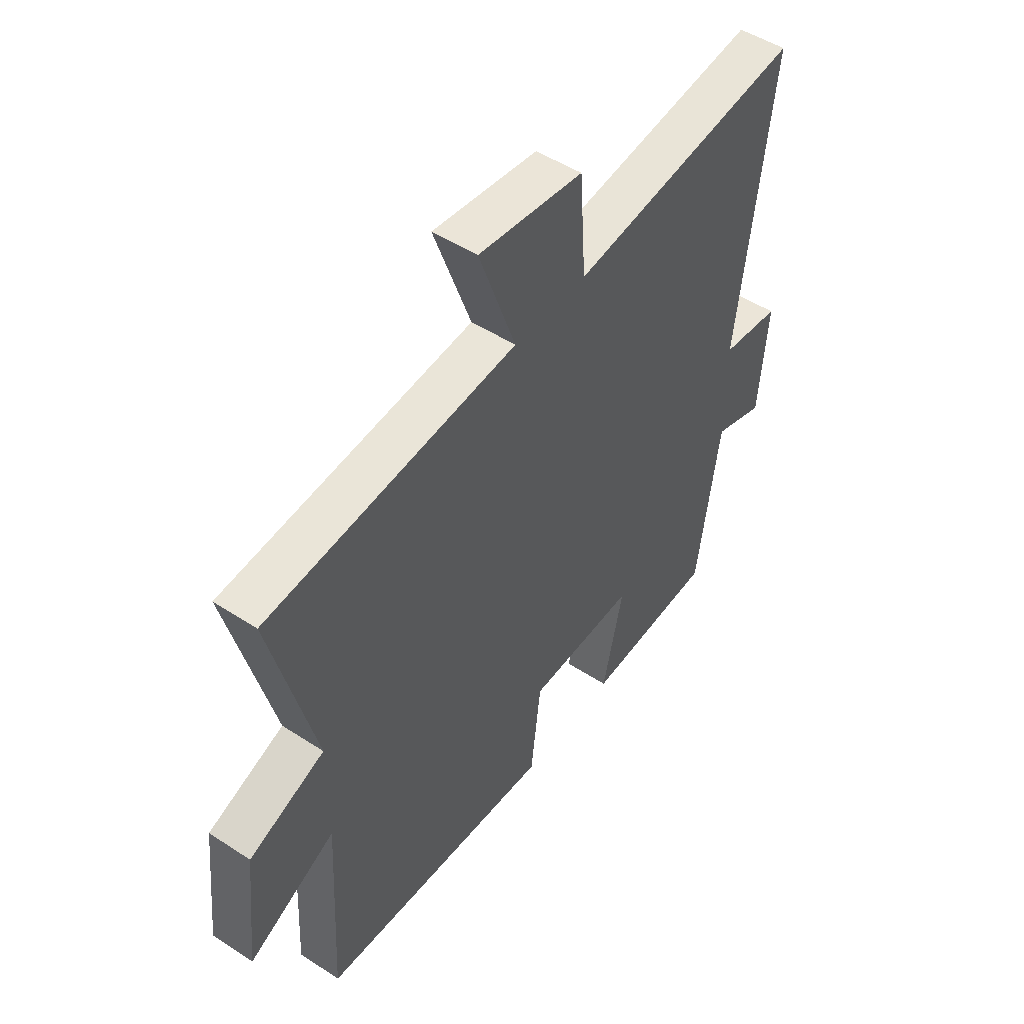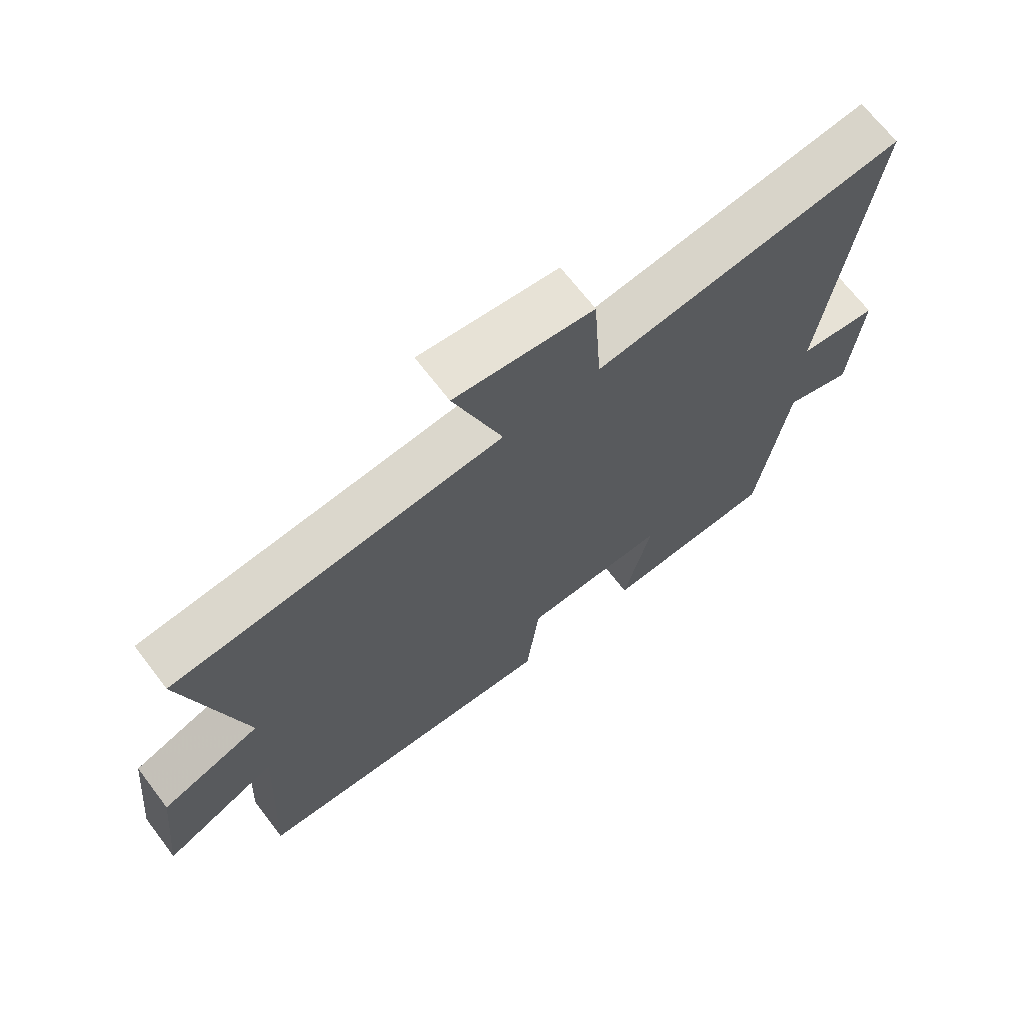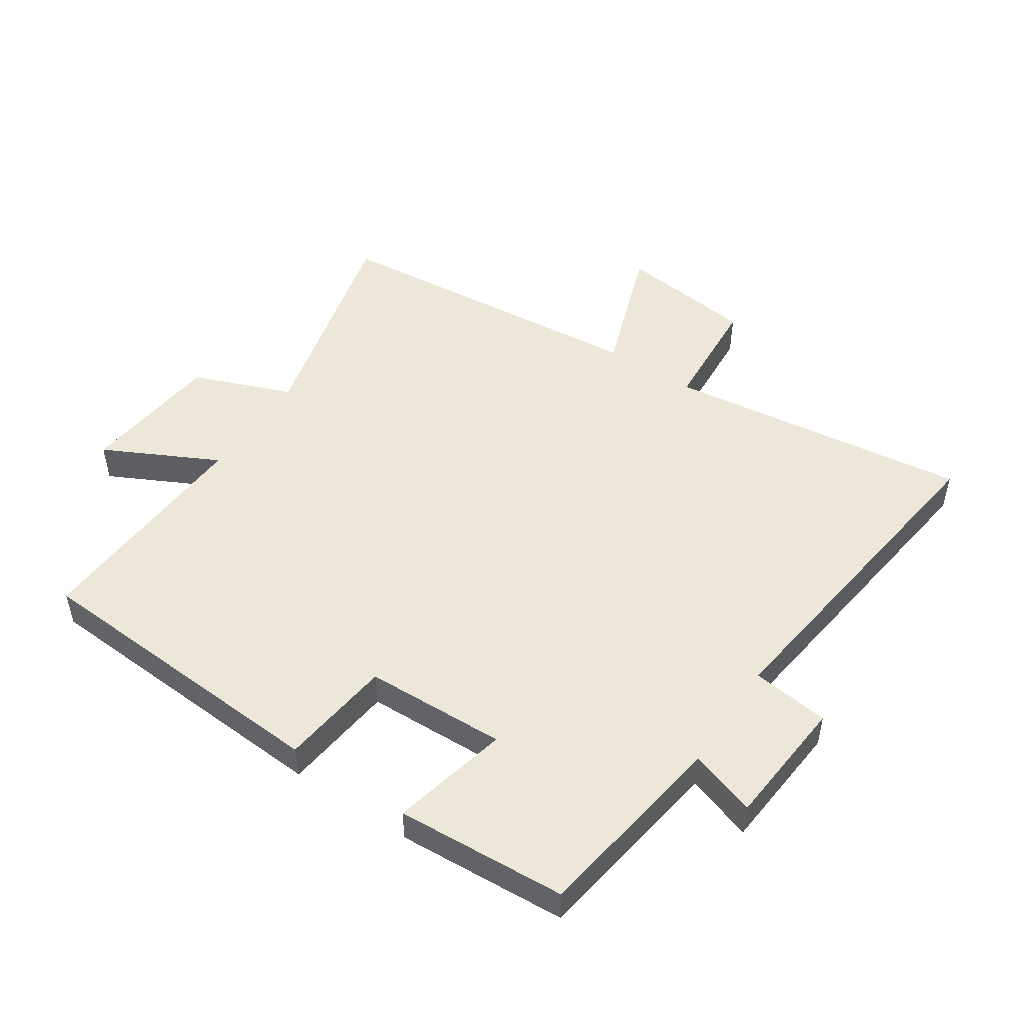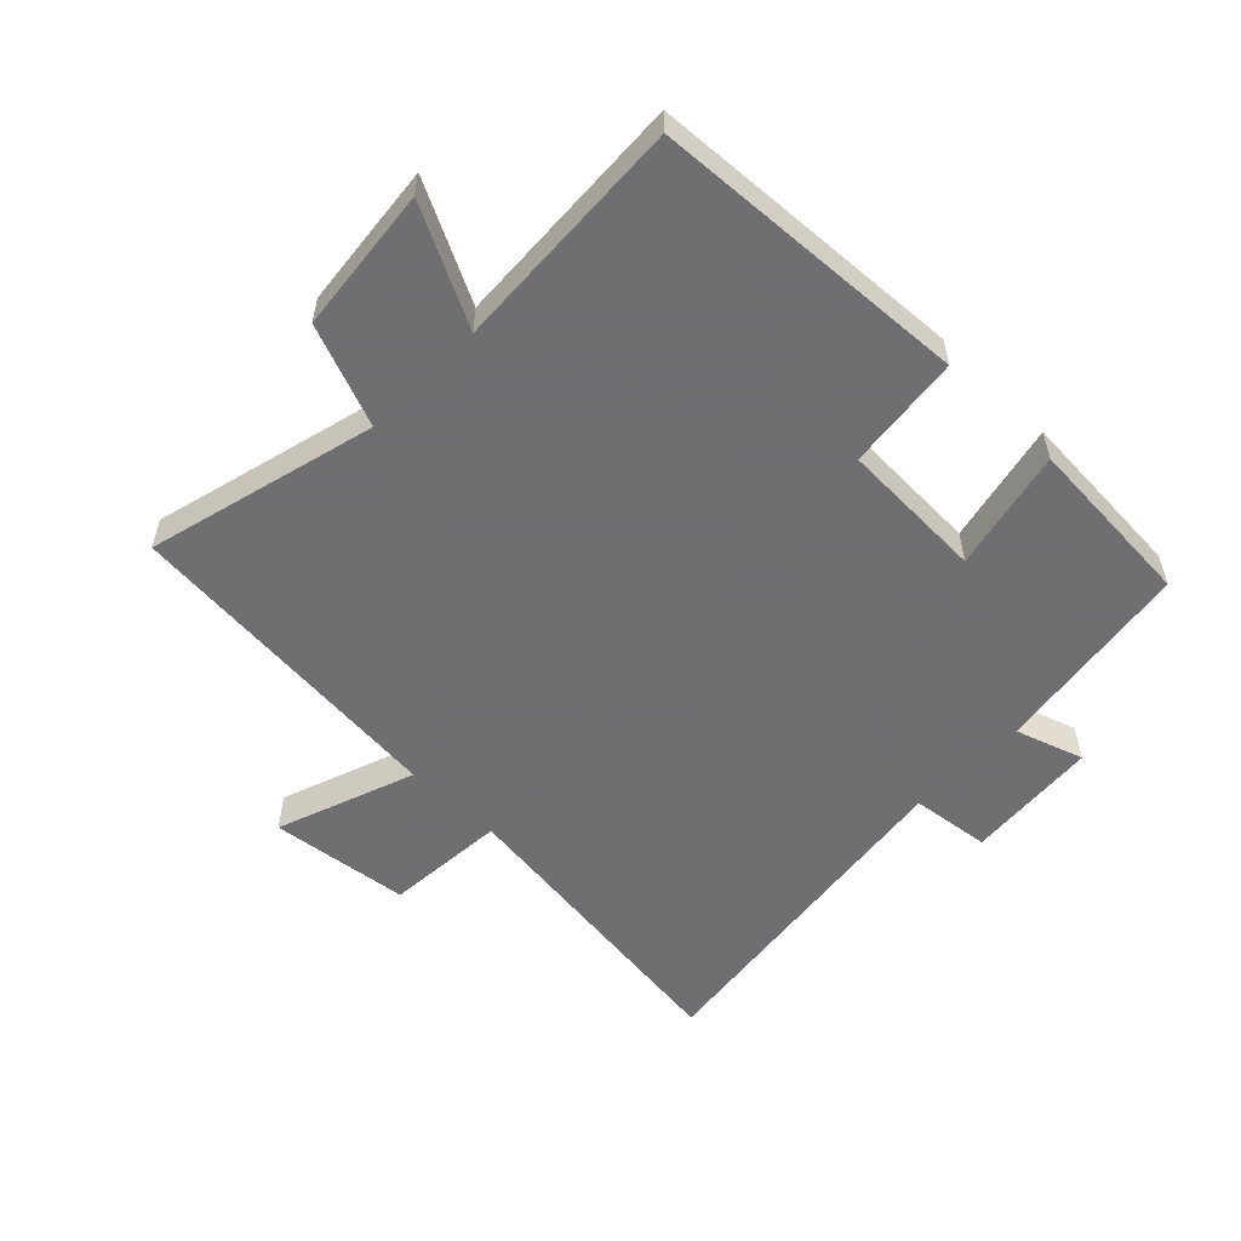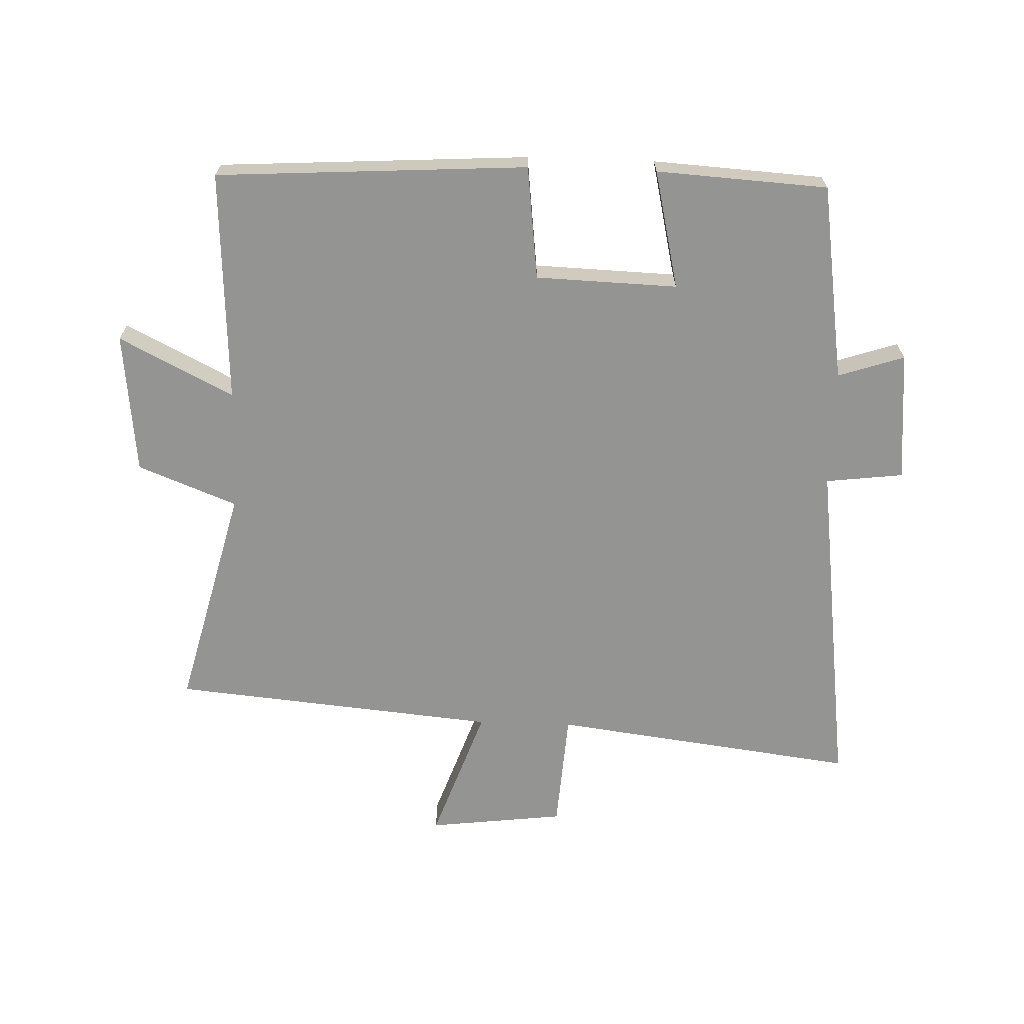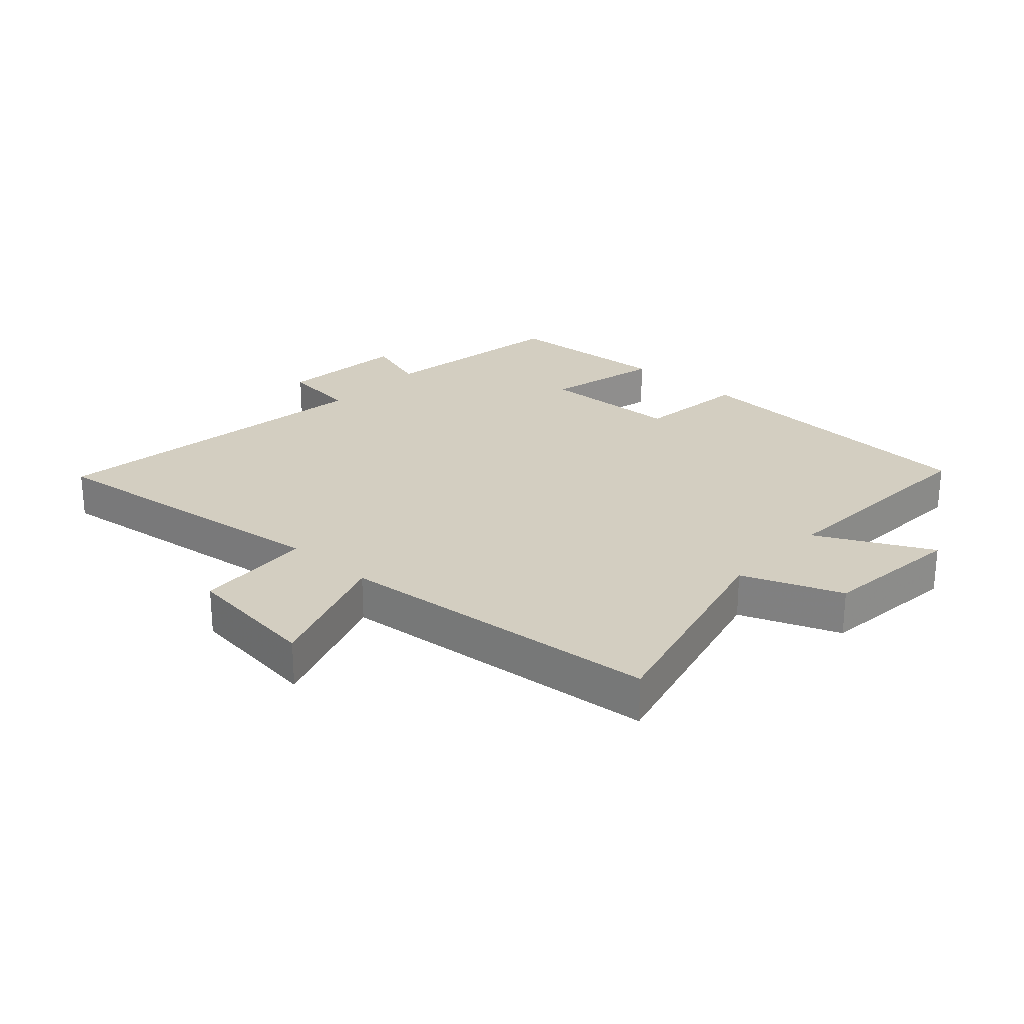
<metadata>
{"format":"obj","ext":"obj","renderer":"f3d","projection":"perspective","resolution":1024,"background":"white","views":[{"elev":49.4,"azim":125.9,"up":"+Z"},{"elev":68.5,"azim":142.6,"up":"+Z"},{"elev":49.9,"azim":-146.2,"up":"+Y"},{"elev":-54.7,"azim":135.7,"up":"+Y"},{"elev":-67.0,"azim":178.1,"up":"+Y"},{"elev":25.2,"azim":42.5,"up":"+Y"}]}
</metadata>
<code>
v -0.571 0.07 0.563
v -0.084 0.07 0.5
v -0.071 0.07 0.69
v 0.147 0.07 0.716
v 0.07 0.07 0.5
v 0.591 0.07 0.451
v 0.5 0.07 0.094
v 0.658 0.07 0.032
v 0.682 0.07 -0.194
v 0.5 0.07 -0.102
v 0.519 0.07 -0.471
v 0.024 0.07 -0.5
v 0.003 0.07 -0.32
v -0.223 0.07 -0.312
v -0.18 0.07 -0.5
v -0.453 0.07 -0.483
v -0.5 0.07 -0.169
v -0.606 0.07 -0.204
v -0.624 0.07 0.004
v -0.5 0.07 0.019
v -0.571 0 0.563
v -0.084 0 0.5
v -0.071 0 0.69
v 0.147 0 0.716
v 0.07 0 0.5
v 0.591 0 0.451
v 0.5 0 0.094
v 0.658 0 0.032
v 0.682 0 -0.194
v 0.5 0 -0.102
v 0.519 0 -0.471
v 0.024 0 -0.5
v 0.003 0 -0.32
v -0.223 0 -0.312
v -0.18 0 -0.5
v -0.453 0 -0.483
v -0.5 0 -0.169
v -0.606 0 -0.204
v -0.624 0 0.004
v -0.5 0 0.019
f 17 18 19 20
f 15 16 17 20
f 14 15 20 1
f 13 14 1 2
f 10 11 12 13
f 10 13 2 3
f 7 8 9 10
f 5 6 7
f 5 7 10
f 3 4 5
f 3 5 10
f 40 39 38 37
f 40 37 36 35
f 21 40 35 34
f 22 21 34 33
f 33 32 31 30
f 23 22 33 30
f 30 29 28 27
f 27 26 25
f 30 27 25
f 25 24 23
f 30 25 23
f 1 21 22 2
f 2 22 23 3
f 3 23 24 4
f 4 24 25 5
f 5 25 26 6
f 6 26 27 7
f 7 27 28 8
f 8 28 29 9
f 9 29 30 10
f 10 30 31 11
f 11 31 32 12
f 12 32 33 13
f 13 33 34 14
f 14 34 35 15
f 15 35 36 16
f 16 36 37 17
f 17 37 38 18
f 18 38 39 19
f 19 39 40 20
f 20 40 21 1

</code>
